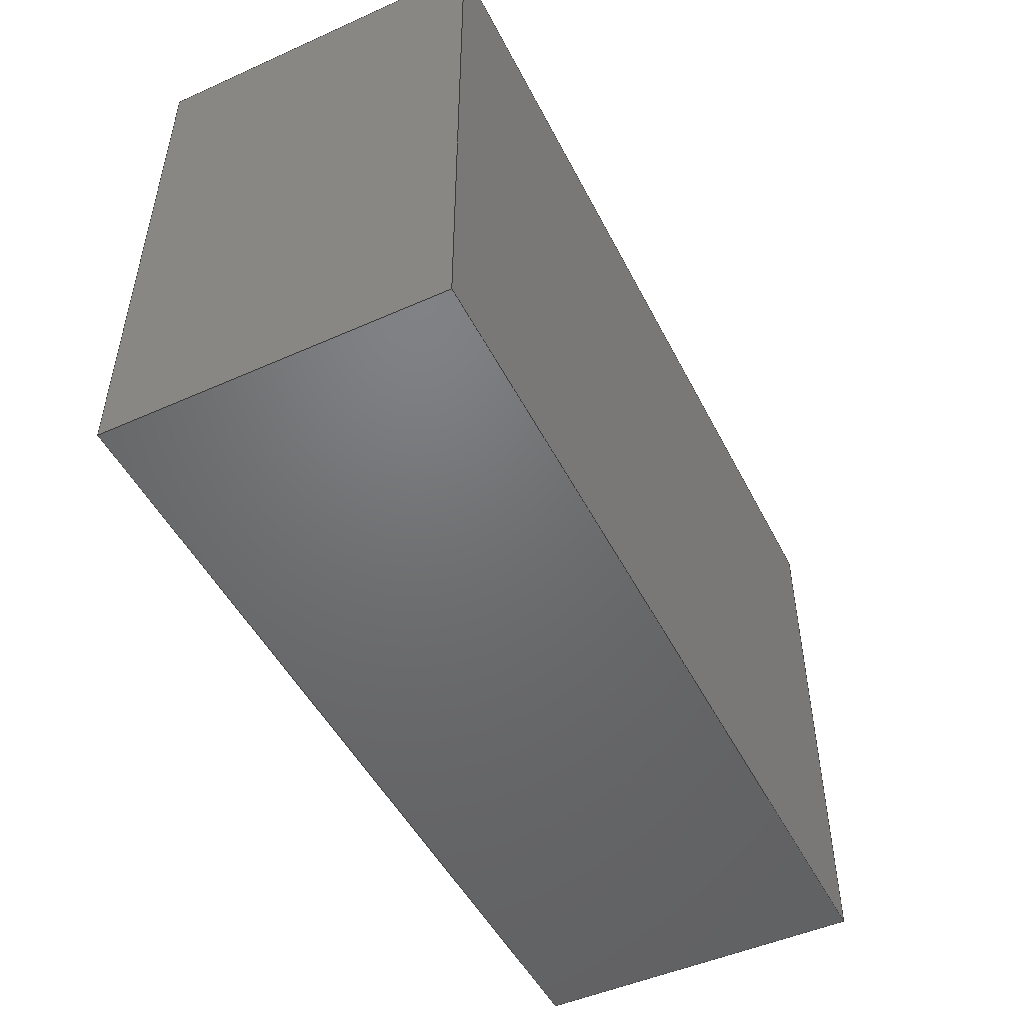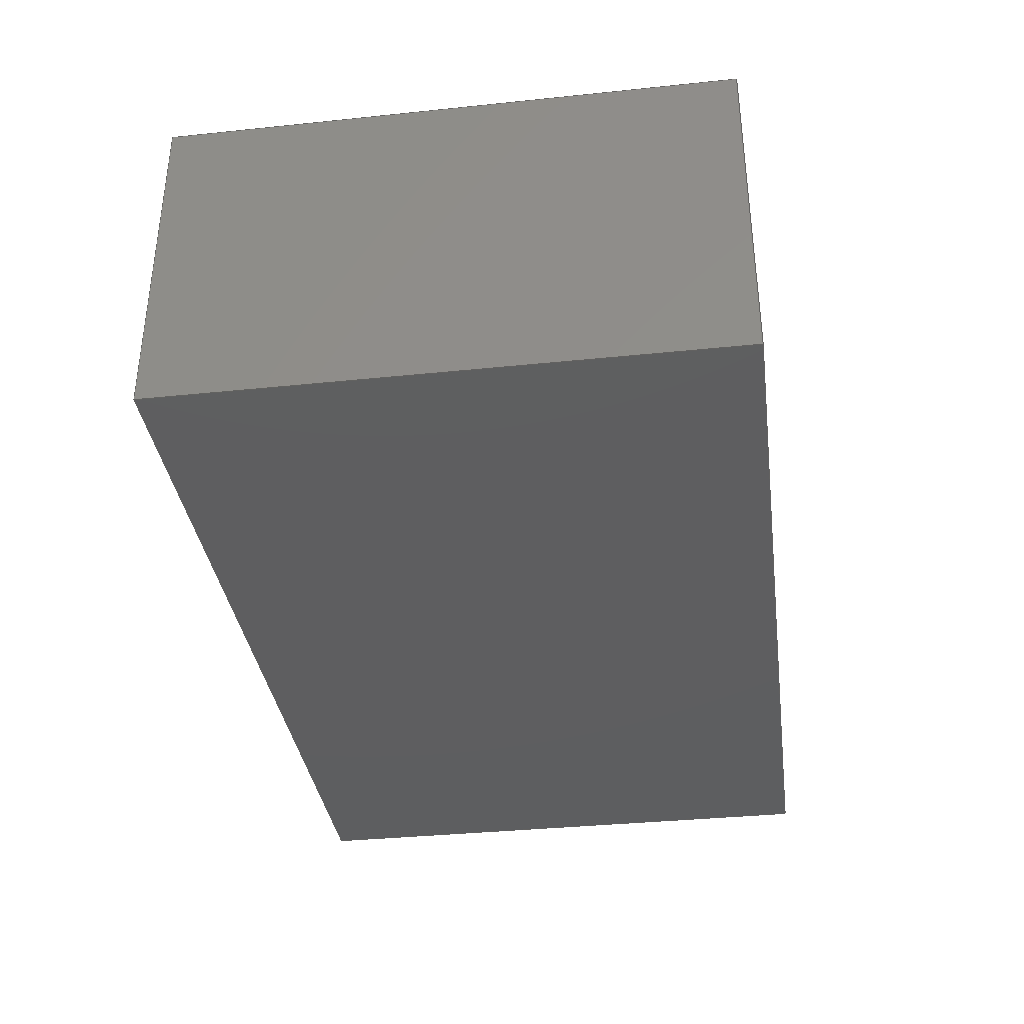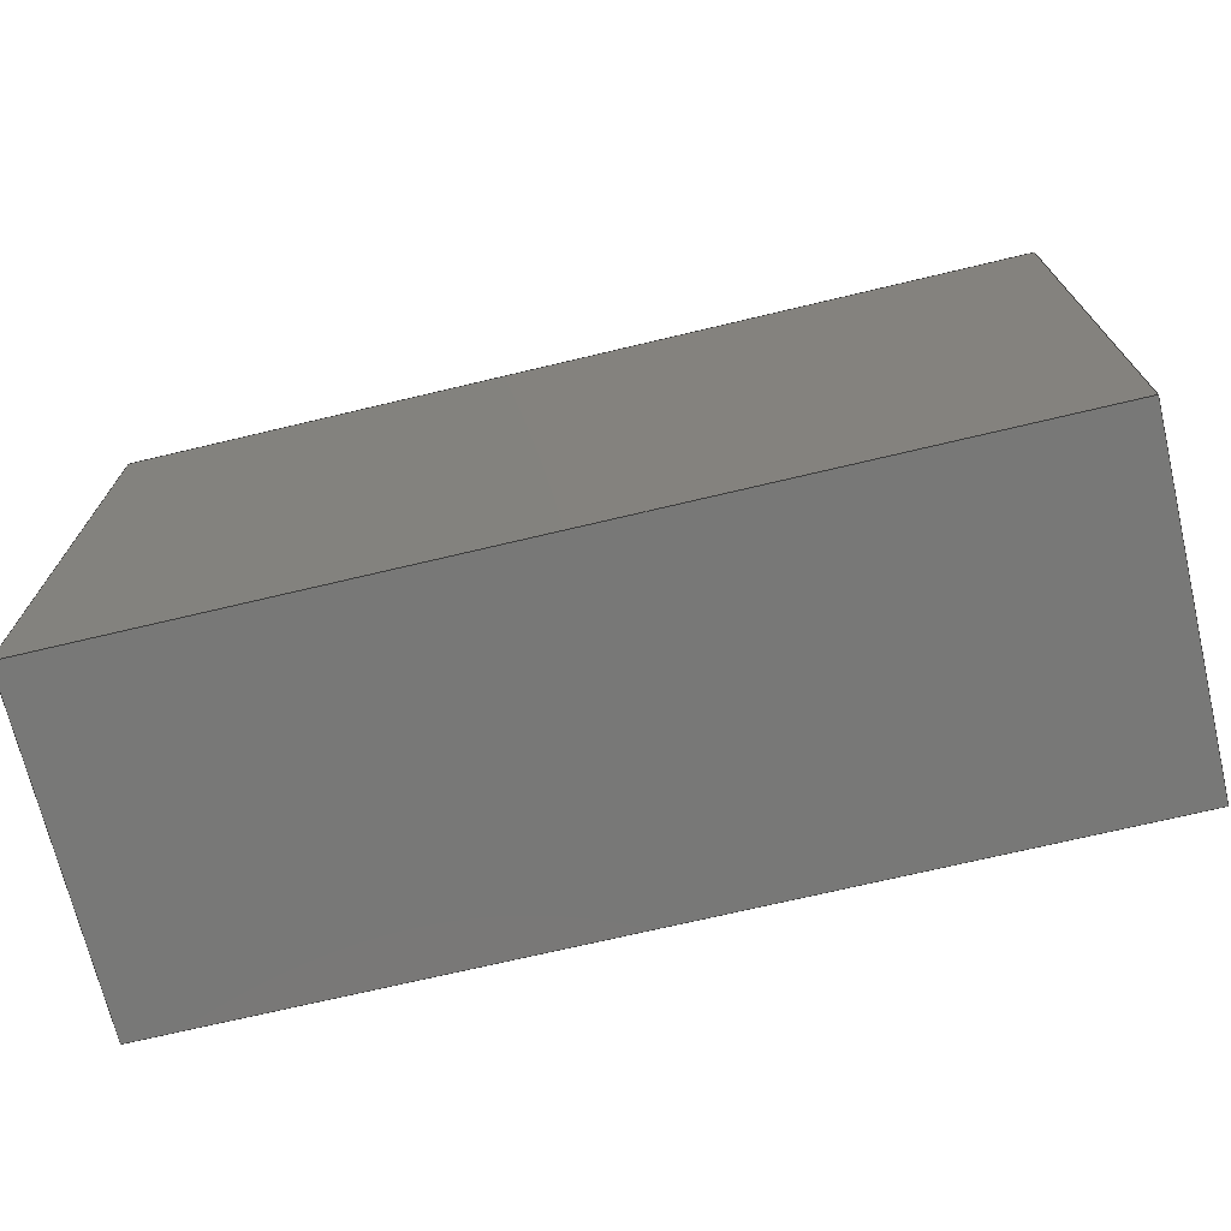
<metadata>
{"format":"step","ext":"step","renderer":"f3d","projection":"perspective","resolution":1024,"background":"white","views":[{"elev":-49.2,"azim":116.3,"up":"+Z"},{"elev":-35.7,"azim":-82.2,"up":"+Y"},{"elev":-71.0,"azim":13.4,"up":"+Z"}]}
</metadata>
<code>
ISO-10303-21;
DATA;
#1 = APPLICATION_PROTOCOL_DEFINITION('committee draft',
  'automotive_design',1997,#2);
#2 = APPLICATION_CONTEXT(
  'core data for automotive mechanical design processes');
#3 = SHAPE_DEFINITION_REPRESENTATION(#4,#10);
#4 = PRODUCT_DEFINITION_SHAPE('','',#5);
#5 = PRODUCT_DEFINITION('design','',#6,#9);
#6 = PRODUCT_DEFINITION_FORMATION('','',#7);
#7 = PRODUCT('Flat_Bar_80x30_EN10058_S235JR',
  'Flat_Bar_80x30_EN10058_S235JR','',(#8));
#8 = MECHANICAL_CONTEXT('',#2,'mechanical');
#9 = PRODUCT_DEFINITION_CONTEXT('part definition',#2,'design');
#10 = ADVANCED_BREP_SHAPE_REPRESENTATION('',(#11,#15),#345);
#11 = AXIS2_PLACEMENT_3D('',#12,#13,#14);
#12 = CARTESIAN_POINT('',(0,0,0));
#13 = DIRECTION('',(0,0,1));
#14 = DIRECTION('',(1,0,-0));
#15 = MANIFOLD_SOLID_BREP('',#16);
#16 = CLOSED_SHELL('',(#17,#137,#213,#284,#331,#338));
#17 = ADVANCED_FACE('',(#18),#32,.F.);
#18 = FACE_BOUND('',#19,.F.);
#19 = EDGE_LOOP('',(#20,#55,#83,#111));
#20 = ORIENTED_EDGE('',*,*,#21,.T.);
#21 = EDGE_CURVE('',#22,#24,#26,.T.);
#22 = VERTEX_POINT('',#23);
#23 = CARTESIAN_POINT('',(-40,-15,0));
#24 = VERTEX_POINT('',#25);
#25 = CARTESIAN_POINT('',(-40,-15,50));
#26 = SURFACE_CURVE('',#27,(#31,#43),.PCURVE_S1);
#27 = LINE('',#28,#29);
#28 = CARTESIAN_POINT('',(-40,-15,0));
#29 = VECTOR('',#30,1);
#30 = DIRECTION('',(0,0,1));
#31 = PCURVE('',#32,#37);
#32 = PLANE('',#33);
#33 = AXIS2_PLACEMENT_3D('',#34,#35,#36);
#34 = CARTESIAN_POINT('',(-40,-15,0));
#35 = DIRECTION('',(0,1,0));
#36 = DIRECTION('',(1,0,0));
#37 = DEFINITIONAL_REPRESENTATION('',(#38),#42);
#38 = LINE('',#39,#40);
#39 = CARTESIAN_POINT('',(0,0));
#40 = VECTOR('',#41,1);
#41 = DIRECTION('',(0,-1));
#42 = ( GEOMETRIC_REPRESENTATION_CONTEXT(2) 
PARAMETRIC_REPRESENTATION_CONTEXT() REPRESENTATION_CONTEXT('2D SPACE',''
  ) );
#43 = PCURVE('',#44,#49);
#44 = PLANE('',#45);
#45 = AXIS2_PLACEMENT_3D('',#46,#47,#48);
#46 = CARTESIAN_POINT('',(-40,15,0));
#47 = DIRECTION('',(1,0,0));
#48 = DIRECTION('',(0,-1,0));
#49 = DEFINITIONAL_REPRESENTATION('',(#50),#54);
#50 = LINE('',#51,#52);
#51 = CARTESIAN_POINT('',(30,0));
#52 = VECTOR('',#53,1);
#53 = DIRECTION('',(0,-1));
#54 = ( GEOMETRIC_REPRESENTATION_CONTEXT(2) 
PARAMETRIC_REPRESENTATION_CONTEXT() REPRESENTATION_CONTEXT('2D SPACE',''
  ) );
#55 = ORIENTED_EDGE('',*,*,#56,.T.);
#56 = EDGE_CURVE('',#24,#57,#59,.T.);
#57 = VERTEX_POINT('',#58);
#58 = CARTESIAN_POINT('',(40,-15,50));
#59 = SURFACE_CURVE('',#60,(#64,#71),.PCURVE_S1);
#60 = LINE('',#61,#62);
#61 = CARTESIAN_POINT('',(-40,-15,50));
#62 = VECTOR('',#63,1);
#63 = DIRECTION('',(1,0,0));
#64 = PCURVE('',#32,#65);
#65 = DEFINITIONAL_REPRESENTATION('',(#66),#70);
#66 = LINE('',#67,#68);
#67 = CARTESIAN_POINT('',(0,-50));
#68 = VECTOR('',#69,1);
#69 = DIRECTION('',(1,0));
#70 = ( GEOMETRIC_REPRESENTATION_CONTEXT(2) 
PARAMETRIC_REPRESENTATION_CONTEXT() REPRESENTATION_CONTEXT('2D SPACE',''
  ) );
#71 = PCURVE('',#72,#77);
#72 = PLANE('',#73);
#73 = AXIS2_PLACEMENT_3D('',#74,#75,#76);
#74 = CARTESIAN_POINT('',(-40,-15,50));
#75 = DIRECTION('',(0,0,-1));
#76 = DIRECTION('',(-1,0,0));
#77 = DEFINITIONAL_REPRESENTATION('',(#78),#82);
#78 = LINE('',#79,#80);
#79 = CARTESIAN_POINT('',(0,0));
#80 = VECTOR('',#81,1);
#81 = DIRECTION('',(-1,0));
#82 = ( GEOMETRIC_REPRESENTATION_CONTEXT(2) 
PARAMETRIC_REPRESENTATION_CONTEXT() REPRESENTATION_CONTEXT('2D SPACE',''
  ) );
#83 = ORIENTED_EDGE('',*,*,#84,.F.);
#84 = EDGE_CURVE('',#85,#57,#87,.T.);
#85 = VERTEX_POINT('',#86);
#86 = CARTESIAN_POINT('',(40,-15,0));
#87 = SURFACE_CURVE('',#88,(#92,#99),.PCURVE_S1);
#88 = LINE('',#89,#90);
#89 = CARTESIAN_POINT('',(40,-15,0));
#90 = VECTOR('',#91,1);
#91 = DIRECTION('',(0,0,1));
#92 = PCURVE('',#32,#93);
#93 = DEFINITIONAL_REPRESENTATION('',(#94),#98);
#94 = LINE('',#95,#96);
#95 = CARTESIAN_POINT('',(80,0));
#96 = VECTOR('',#97,1);
#97 = DIRECTION('',(0,-1));
#98 = ( GEOMETRIC_REPRESENTATION_CONTEXT(2) 
PARAMETRIC_REPRESENTATION_CONTEXT() REPRESENTATION_CONTEXT('2D SPACE',''
  ) );
#99 = PCURVE('',#100,#105);
#100 = PLANE('',#101);
#101 = AXIS2_PLACEMENT_3D('',#102,#103,#104);
#102 = CARTESIAN_POINT('',(40,-15,0));
#103 = DIRECTION('',(-1,0,0));
#104 = DIRECTION('',(0,1,0));
#105 = DEFINITIONAL_REPRESENTATION('',(#106),#110);
#106 = LINE('',#107,#108);
#107 = CARTESIAN_POINT('',(0,0));
#108 = VECTOR('',#109,1);
#109 = DIRECTION('',(0,-1));
#110 = ( GEOMETRIC_REPRESENTATION_CONTEXT(2) 
PARAMETRIC_REPRESENTATION_CONTEXT() REPRESENTATION_CONTEXT('2D SPACE',''
  ) );
#111 = ORIENTED_EDGE('',*,*,#112,.F.);
#112 = EDGE_CURVE('',#22,#85,#113,.T.);
#113 = SURFACE_CURVE('',#114,(#118,#125),.PCURVE_S1);
#114 = LINE('',#115,#116);
#115 = CARTESIAN_POINT('',(-40,-15,0));
#116 = VECTOR('',#117,1);
#117 = DIRECTION('',(1,0,0));
#118 = PCURVE('',#32,#119);
#119 = DEFINITIONAL_REPRESENTATION('',(#120),#124);
#120 = LINE('',#121,#122);
#121 = CARTESIAN_POINT('',(0,0));
#122 = VECTOR('',#123,1);
#123 = DIRECTION('',(1,0));
#124 = ( GEOMETRIC_REPRESENTATION_CONTEXT(2) 
PARAMETRIC_REPRESENTATION_CONTEXT() REPRESENTATION_CONTEXT('2D SPACE',''
  ) );
#125 = PCURVE('',#126,#131);
#126 = PLANE('',#127);
#127 = AXIS2_PLACEMENT_3D('',#128,#129,#130);
#128 = CARTESIAN_POINT('',(-40,-15,0));
#129 = DIRECTION('',(0,0,-1));
#130 = DIRECTION('',(-1,0,0));
#131 = DEFINITIONAL_REPRESENTATION('',(#132),#136);
#132 = LINE('',#133,#134);
#133 = CARTESIAN_POINT('',(0,0));
#134 = VECTOR('',#135,1);
#135 = DIRECTION('',(-1,0));
#136 = ( GEOMETRIC_REPRESENTATION_CONTEXT(2) 
PARAMETRIC_REPRESENTATION_CONTEXT() REPRESENTATION_CONTEXT('2D SPACE',''
  ) );
#137 = ADVANCED_FACE('',(#138),#100,.F.);
#138 = FACE_BOUND('',#139,.F.);
#139 = EDGE_LOOP('',(#140,#141,#164,#192));
#140 = ORIENTED_EDGE('',*,*,#84,.T.);
#141 = ORIENTED_EDGE('',*,*,#142,.T.);
#142 = EDGE_CURVE('',#57,#143,#145,.T.);
#143 = VERTEX_POINT('',#144);
#144 = CARTESIAN_POINT('',(40,15,50));
#145 = SURFACE_CURVE('',#146,(#150,#157),.PCURVE_S1);
#146 = LINE('',#147,#148);
#147 = CARTESIAN_POINT('',(40,-15,50));
#148 = VECTOR('',#149,1);
#149 = DIRECTION('',(0,1,0));
#150 = PCURVE('',#100,#151);
#151 = DEFINITIONAL_REPRESENTATION('',(#152),#156);
#152 = LINE('',#153,#154);
#153 = CARTESIAN_POINT('',(0,-50));
#154 = VECTOR('',#155,1);
#155 = DIRECTION('',(1,0));
#156 = ( GEOMETRIC_REPRESENTATION_CONTEXT(2) 
PARAMETRIC_REPRESENTATION_CONTEXT() REPRESENTATION_CONTEXT('2D SPACE',''
  ) );
#157 = PCURVE('',#72,#158);
#158 = DEFINITIONAL_REPRESENTATION('',(#159),#163);
#159 = LINE('',#160,#161);
#160 = CARTESIAN_POINT('',(-80,0));
#161 = VECTOR('',#162,1);
#162 = DIRECTION('',(0,1));
#163 = ( GEOMETRIC_REPRESENTATION_CONTEXT(2) 
PARAMETRIC_REPRESENTATION_CONTEXT() REPRESENTATION_CONTEXT('2D SPACE',''
  ) );
#164 = ORIENTED_EDGE('',*,*,#165,.F.);
#165 = EDGE_CURVE('',#166,#143,#168,.T.);
#166 = VERTEX_POINT('',#167);
#167 = CARTESIAN_POINT('',(40,15,0));
#168 = SURFACE_CURVE('',#169,(#173,#180),.PCURVE_S1);
#169 = LINE('',#170,#171);
#170 = CARTESIAN_POINT('',(40,15,0));
#171 = VECTOR('',#172,1);
#172 = DIRECTION('',(0,0,1));
#173 = PCURVE('',#100,#174);
#174 = DEFINITIONAL_REPRESENTATION('',(#175),#179);
#175 = LINE('',#176,#177);
#176 = CARTESIAN_POINT('',(30,0));
#177 = VECTOR('',#178,1);
#178 = DIRECTION('',(0,-1));
#179 = ( GEOMETRIC_REPRESENTATION_CONTEXT(2) 
PARAMETRIC_REPRESENTATION_CONTEXT() REPRESENTATION_CONTEXT('2D SPACE',''
  ) );
#180 = PCURVE('',#181,#186);
#181 = PLANE('',#182);
#182 = AXIS2_PLACEMENT_3D('',#183,#184,#185);
#183 = CARTESIAN_POINT('',(40,15,0));
#184 = DIRECTION('',(0,-1,0));
#185 = DIRECTION('',(-1,0,0));
#186 = DEFINITIONAL_REPRESENTATION('',(#187),#191);
#187 = LINE('',#188,#189);
#188 = CARTESIAN_POINT('',(0,-0));
#189 = VECTOR('',#190,1);
#190 = DIRECTION('',(0,-1));
#191 = ( GEOMETRIC_REPRESENTATION_CONTEXT(2) 
PARAMETRIC_REPRESENTATION_CONTEXT() REPRESENTATION_CONTEXT('2D SPACE',''
  ) );
#192 = ORIENTED_EDGE('',*,*,#193,.F.);
#193 = EDGE_CURVE('',#85,#166,#194,.T.);
#194 = SURFACE_CURVE('',#195,(#199,#206),.PCURVE_S1);
#195 = LINE('',#196,#197);
#196 = CARTESIAN_POINT('',(40,-15,0));
#197 = VECTOR('',#198,1);
#198 = DIRECTION('',(0,1,0));
#199 = PCURVE('',#100,#200);
#200 = DEFINITIONAL_REPRESENTATION('',(#201),#205);
#201 = LINE('',#202,#203);
#202 = CARTESIAN_POINT('',(0,0));
#203 = VECTOR('',#204,1);
#204 = DIRECTION('',(1,0));
#205 = ( GEOMETRIC_REPRESENTATION_CONTEXT(2) 
PARAMETRIC_REPRESENTATION_CONTEXT() REPRESENTATION_CONTEXT('2D SPACE',''
  ) );
#206 = PCURVE('',#126,#207);
#207 = DEFINITIONAL_REPRESENTATION('',(#208),#212);
#208 = LINE('',#209,#210);
#209 = CARTESIAN_POINT('',(-80,0));
#210 = VECTOR('',#211,1);
#211 = DIRECTION('',(0,1));
#212 = ( GEOMETRIC_REPRESENTATION_CONTEXT(2) 
PARAMETRIC_REPRESENTATION_CONTEXT() REPRESENTATION_CONTEXT('2D SPACE',''
  ) );
#213 = ADVANCED_FACE('',(#214),#181,.F.);
#214 = FACE_BOUND('',#215,.F.);
#215 = EDGE_LOOP('',(#216,#217,#240,#263));
#216 = ORIENTED_EDGE('',*,*,#165,.T.);
#217 = ORIENTED_EDGE('',*,*,#218,.T.);
#218 = EDGE_CURVE('',#143,#219,#221,.T.);
#219 = VERTEX_POINT('',#220);
#220 = CARTESIAN_POINT('',(-40,15,50));
#221 = SURFACE_CURVE('',#222,(#226,#233),.PCURVE_S1);
#222 = LINE('',#223,#224);
#223 = CARTESIAN_POINT('',(40,15,50));
#224 = VECTOR('',#225,1);
#225 = DIRECTION('',(-1,0,0));
#226 = PCURVE('',#181,#227);
#227 = DEFINITIONAL_REPRESENTATION('',(#228),#232);
#228 = LINE('',#229,#230);
#229 = CARTESIAN_POINT('',(0,-50));
#230 = VECTOR('',#231,1);
#231 = DIRECTION('',(1,0));
#232 = ( GEOMETRIC_REPRESENTATION_CONTEXT(2) 
PARAMETRIC_REPRESENTATION_CONTEXT() REPRESENTATION_CONTEXT('2D SPACE',''
  ) );
#233 = PCURVE('',#72,#234);
#234 = DEFINITIONAL_REPRESENTATION('',(#235),#239);
#235 = LINE('',#236,#237);
#236 = CARTESIAN_POINT('',(-80,30));
#237 = VECTOR('',#238,1);
#238 = DIRECTION('',(1,0));
#239 = ( GEOMETRIC_REPRESENTATION_CONTEXT(2) 
PARAMETRIC_REPRESENTATION_CONTEXT() REPRESENTATION_CONTEXT('2D SPACE',''
  ) );
#240 = ORIENTED_EDGE('',*,*,#241,.F.);
#241 = EDGE_CURVE('',#242,#219,#244,.T.);
#242 = VERTEX_POINT('',#243);
#243 = CARTESIAN_POINT('',(-40,15,0));
#244 = SURFACE_CURVE('',#245,(#249,#256),.PCURVE_S1);
#245 = LINE('',#246,#247);
#246 = CARTESIAN_POINT('',(-40,15,0));
#247 = VECTOR('',#248,1);
#248 = DIRECTION('',(0,0,1));
#249 = PCURVE('',#181,#250);
#250 = DEFINITIONAL_REPRESENTATION('',(#251),#255);
#251 = LINE('',#252,#253);
#252 = CARTESIAN_POINT('',(80,0));
#253 = VECTOR('',#254,1);
#254 = DIRECTION('',(0,-1));
#255 = ( GEOMETRIC_REPRESENTATION_CONTEXT(2) 
PARAMETRIC_REPRESENTATION_CONTEXT() REPRESENTATION_CONTEXT('2D SPACE',''
  ) );
#256 = PCURVE('',#44,#257);
#257 = DEFINITIONAL_REPRESENTATION('',(#258),#262);
#258 = LINE('',#259,#260);
#259 = CARTESIAN_POINT('',(0,0));
#260 = VECTOR('',#261,1);
#261 = DIRECTION('',(0,-1));
#262 = ( GEOMETRIC_REPRESENTATION_CONTEXT(2) 
PARAMETRIC_REPRESENTATION_CONTEXT() REPRESENTATION_CONTEXT('2D SPACE',''
  ) );
#263 = ORIENTED_EDGE('',*,*,#264,.F.);
#264 = EDGE_CURVE('',#166,#242,#265,.T.);
#265 = SURFACE_CURVE('',#266,(#270,#277),.PCURVE_S1);
#266 = LINE('',#267,#268);
#267 = CARTESIAN_POINT('',(40,15,0));
#268 = VECTOR('',#269,1);
#269 = DIRECTION('',(-1,0,0));
#270 = PCURVE('',#181,#271);
#271 = DEFINITIONAL_REPRESENTATION('',(#272),#276);
#272 = LINE('',#273,#274);
#273 = CARTESIAN_POINT('',(0,-0));
#274 = VECTOR('',#275,1);
#275 = DIRECTION('',(1,0));
#276 = ( GEOMETRIC_REPRESENTATION_CONTEXT(2) 
PARAMETRIC_REPRESENTATION_CONTEXT() REPRESENTATION_CONTEXT('2D SPACE',''
  ) );
#277 = PCURVE('',#126,#278);
#278 = DEFINITIONAL_REPRESENTATION('',(#279),#283);
#279 = LINE('',#280,#281);
#280 = CARTESIAN_POINT('',(-80,30));
#281 = VECTOR('',#282,1);
#282 = DIRECTION('',(1,0));
#283 = ( GEOMETRIC_REPRESENTATION_CONTEXT(2) 
PARAMETRIC_REPRESENTATION_CONTEXT() REPRESENTATION_CONTEXT('2D SPACE',''
  ) );
#284 = ADVANCED_FACE('',(#285),#44,.F.);
#285 = FACE_BOUND('',#286,.F.);
#286 = EDGE_LOOP('',(#287,#288,#309,#310));
#287 = ORIENTED_EDGE('',*,*,#241,.T.);
#288 = ORIENTED_EDGE('',*,*,#289,.T.);
#289 = EDGE_CURVE('',#219,#24,#290,.T.);
#290 = SURFACE_CURVE('',#291,(#295,#302),.PCURVE_S1);
#291 = LINE('',#292,#293);
#292 = CARTESIAN_POINT('',(-40,15,50));
#293 = VECTOR('',#294,1);
#294 = DIRECTION('',(0,-1,0));
#295 = PCURVE('',#44,#296);
#296 = DEFINITIONAL_REPRESENTATION('',(#297),#301);
#297 = LINE('',#298,#299);
#298 = CARTESIAN_POINT('',(0,-50));
#299 = VECTOR('',#300,1);
#300 = DIRECTION('',(1,0));
#301 = ( GEOMETRIC_REPRESENTATION_CONTEXT(2) 
PARAMETRIC_REPRESENTATION_CONTEXT() REPRESENTATION_CONTEXT('2D SPACE',''
  ) );
#302 = PCURVE('',#72,#303);
#303 = DEFINITIONAL_REPRESENTATION('',(#304),#308);
#304 = LINE('',#305,#306);
#305 = CARTESIAN_POINT('',(0,30));
#306 = VECTOR('',#307,1);
#307 = DIRECTION('',(0,-1));
#308 = ( GEOMETRIC_REPRESENTATION_CONTEXT(2) 
PARAMETRIC_REPRESENTATION_CONTEXT() REPRESENTATION_CONTEXT('2D SPACE',''
  ) );
#309 = ORIENTED_EDGE('',*,*,#21,.F.);
#310 = ORIENTED_EDGE('',*,*,#311,.F.);
#311 = EDGE_CURVE('',#242,#22,#312,.T.);
#312 = SURFACE_CURVE('',#313,(#317,#324),.PCURVE_S1);
#313 = LINE('',#314,#315);
#314 = CARTESIAN_POINT('',(-40,15,0));
#315 = VECTOR('',#316,1);
#316 = DIRECTION('',(0,-1,0));
#317 = PCURVE('',#44,#318);
#318 = DEFINITIONAL_REPRESENTATION('',(#319),#323);
#319 = LINE('',#320,#321);
#320 = CARTESIAN_POINT('',(0,0));
#321 = VECTOR('',#322,1);
#322 = DIRECTION('',(1,0));
#323 = ( GEOMETRIC_REPRESENTATION_CONTEXT(2) 
PARAMETRIC_REPRESENTATION_CONTEXT() REPRESENTATION_CONTEXT('2D SPACE',''
  ) );
#324 = PCURVE('',#126,#325);
#325 = DEFINITIONAL_REPRESENTATION('',(#326),#330);
#326 = LINE('',#327,#328);
#327 = CARTESIAN_POINT('',(0,30));
#328 = VECTOR('',#329,1);
#329 = DIRECTION('',(0,-1));
#330 = ( GEOMETRIC_REPRESENTATION_CONTEXT(2) 
PARAMETRIC_REPRESENTATION_CONTEXT() REPRESENTATION_CONTEXT('2D SPACE',''
  ) );
#331 = ADVANCED_FACE('',(#332),#126,.T.);
#332 = FACE_BOUND('',#333,.F.);
#333 = EDGE_LOOP('',(#334,#335,#336,#337));
#334 = ORIENTED_EDGE('',*,*,#112,.T.);
#335 = ORIENTED_EDGE('',*,*,#193,.T.);
#336 = ORIENTED_EDGE('',*,*,#264,.T.);
#337 = ORIENTED_EDGE('',*,*,#311,.T.);
#338 = ADVANCED_FACE('',(#339),#72,.F.);
#339 = FACE_BOUND('',#340,.T.);
#340 = EDGE_LOOP('',(#341,#342,#343,#344));
#341 = ORIENTED_EDGE('',*,*,#56,.T.);
#342 = ORIENTED_EDGE('',*,*,#142,.T.);
#343 = ORIENTED_EDGE('',*,*,#218,.T.);
#344 = ORIENTED_EDGE('',*,*,#289,.T.);
#345 = ( GEOMETRIC_REPRESENTATION_CONTEXT(3) 
GLOBAL_UNCERTAINTY_ASSIGNED_CONTEXT((#349)) GLOBAL_UNIT_ASSIGNED_CONTEXT
((#346,#347,#348)) REPRESENTATION_CONTEXT('Context #1',
  '3D Context with UNIT and UNCERTAINTY') );
#346 = ( LENGTH_UNIT() NAMED_UNIT(*) SI_UNIT(.MILLI.,.METRE.) );
#347 = ( NAMED_UNIT(*) PLANE_ANGLE_UNIT() SI_UNIT($,.RADIAN.) );
#348 = ( NAMED_UNIT(*) SI_UNIT($,.STERADIAN.) SOLID_ANGLE_UNIT() );
#349 = UNCERTAINTY_MEASURE_WITH_UNIT(LENGTH_MEASURE(1e-07),#346,
  'distance_accuracy_value','confusion accuracy');
#350 = PRODUCT_TYPE('part',$,(#7));
#351 = MECHANICAL_DESIGN_GEOMETRIC_PRESENTATION_REPRESENTATION('',(#352)
  ,#345);
#352 = STYLED_ITEM('color',(#353),#15);
#353 = PRESENTATION_STYLE_ASSIGNMENT((#354,#360));
#354 = SURFACE_STYLE_USAGE(.BOTH.,#355);
#355 = SURFACE_SIDE_STYLE('',(#356));
#356 = SURFACE_STYLE_FILL_AREA(#357);
#357 = FILL_AREA_STYLE('',(#358));
#358 = FILL_AREA_STYLE_COLOUR('',#359);
#359 = COLOUR_RGB('',0.8,0.8,0.8);
#360 = CURVE_STYLE('',#361,POSITIVE_LENGTH_MEASURE(0.1),#359);
#361 = DRAUGHTING_PRE_DEFINED_CURVE_FONT('continuous');
ENDSEC;
END-ISO-10303-21;

</code>
